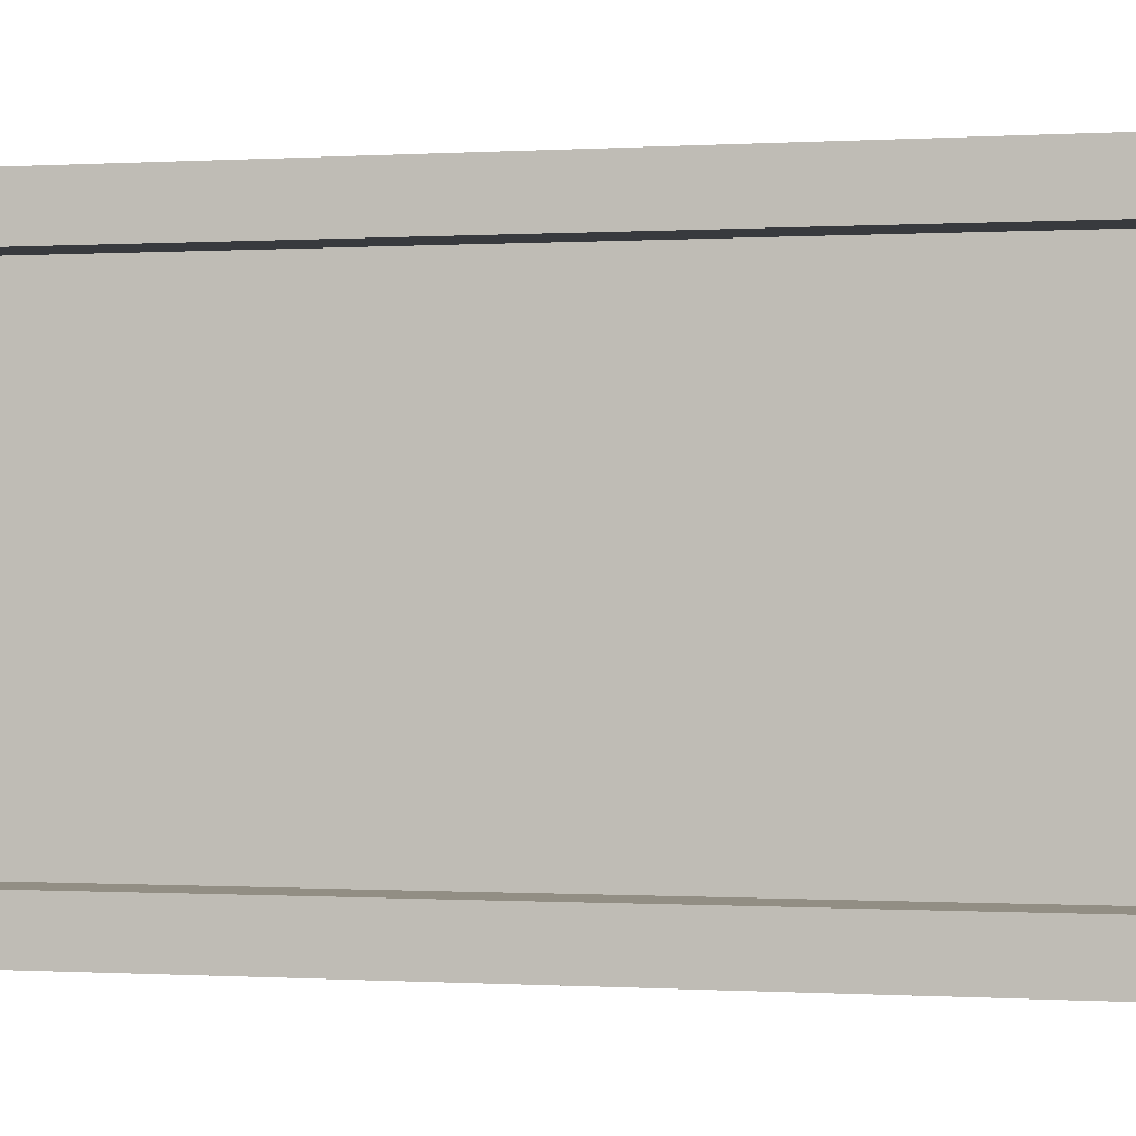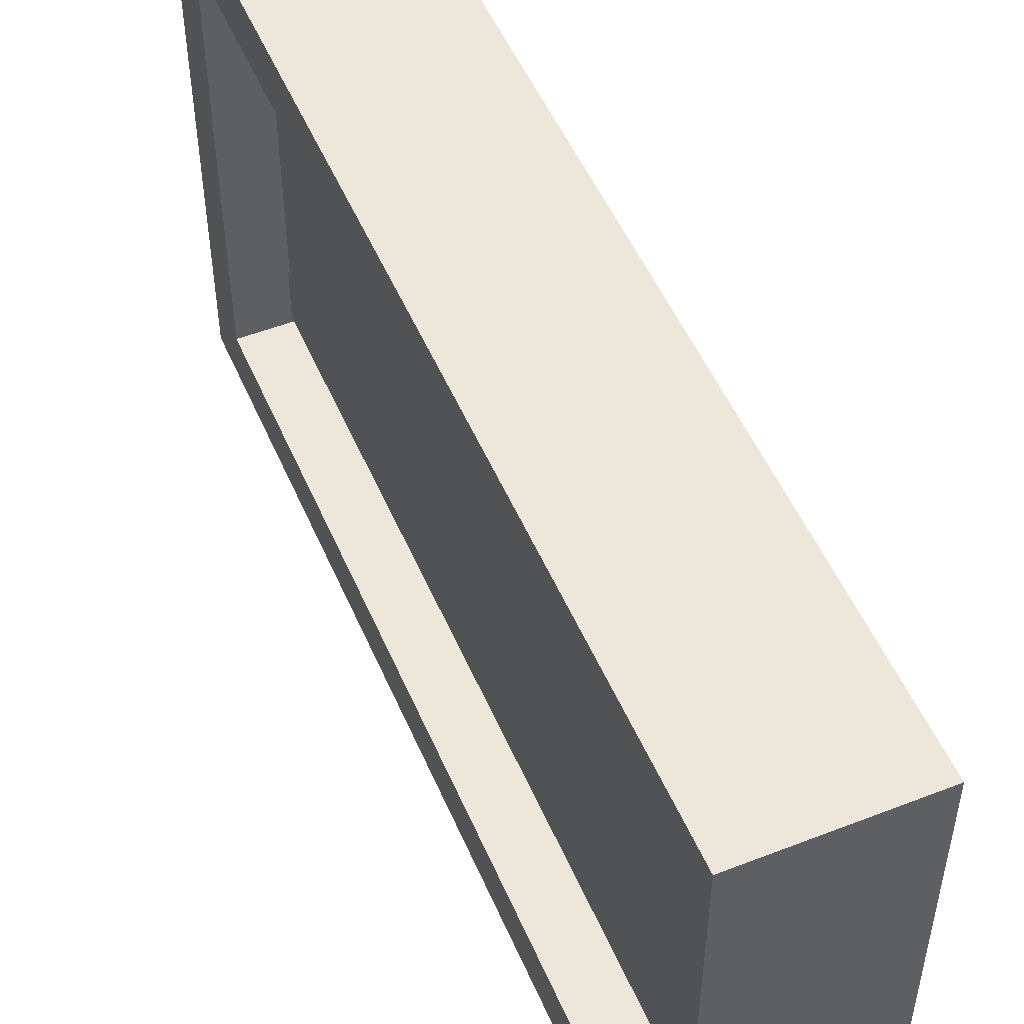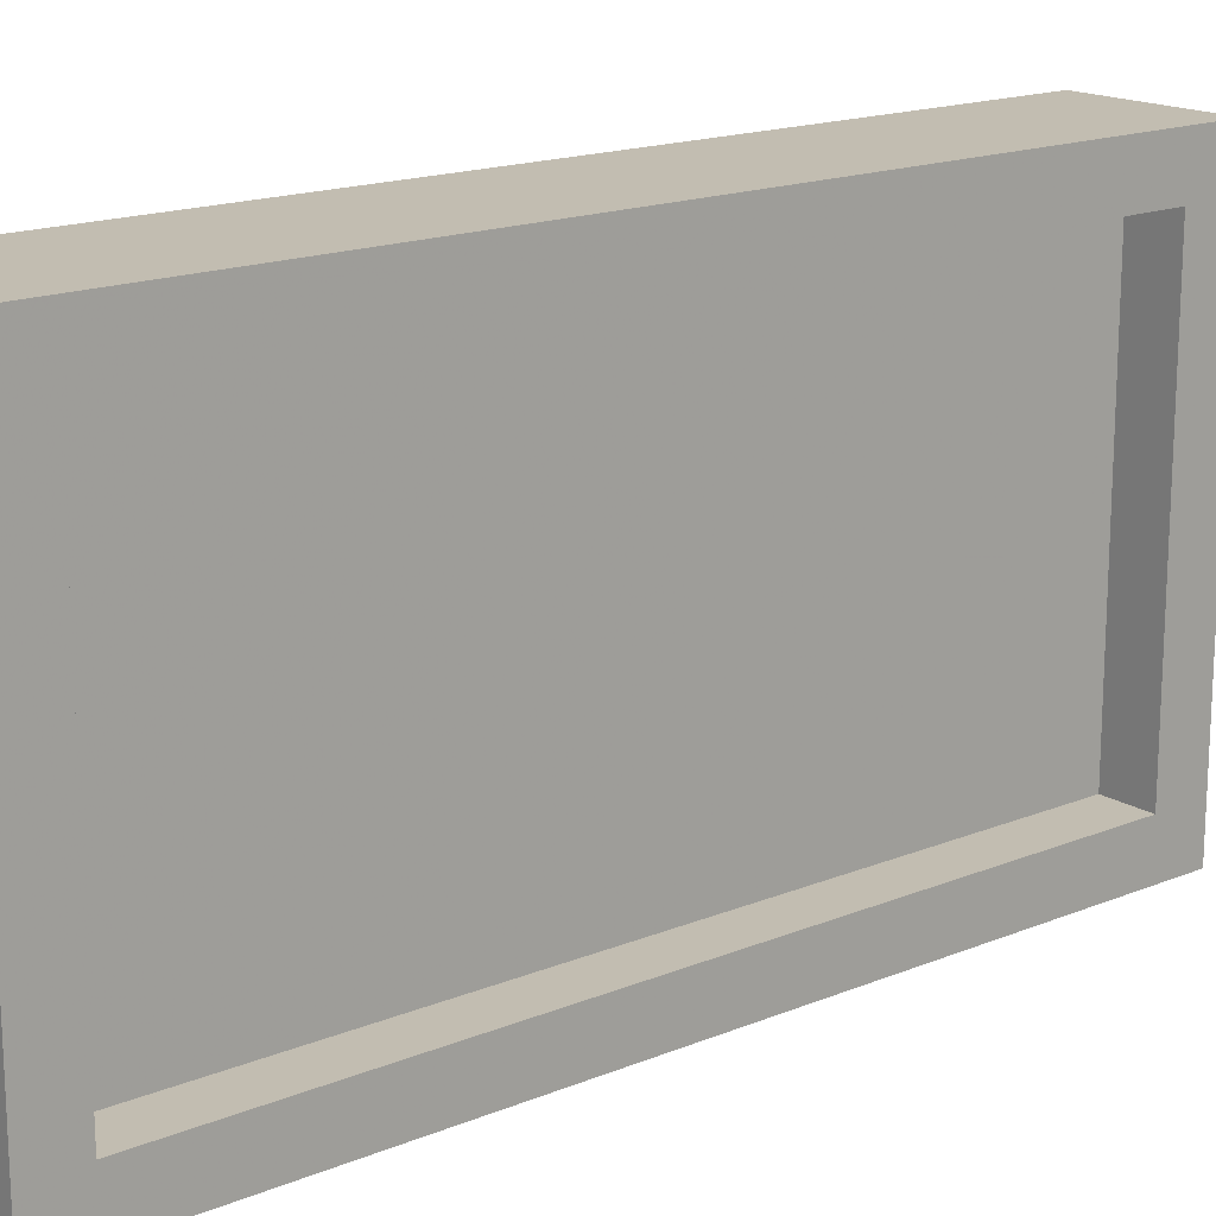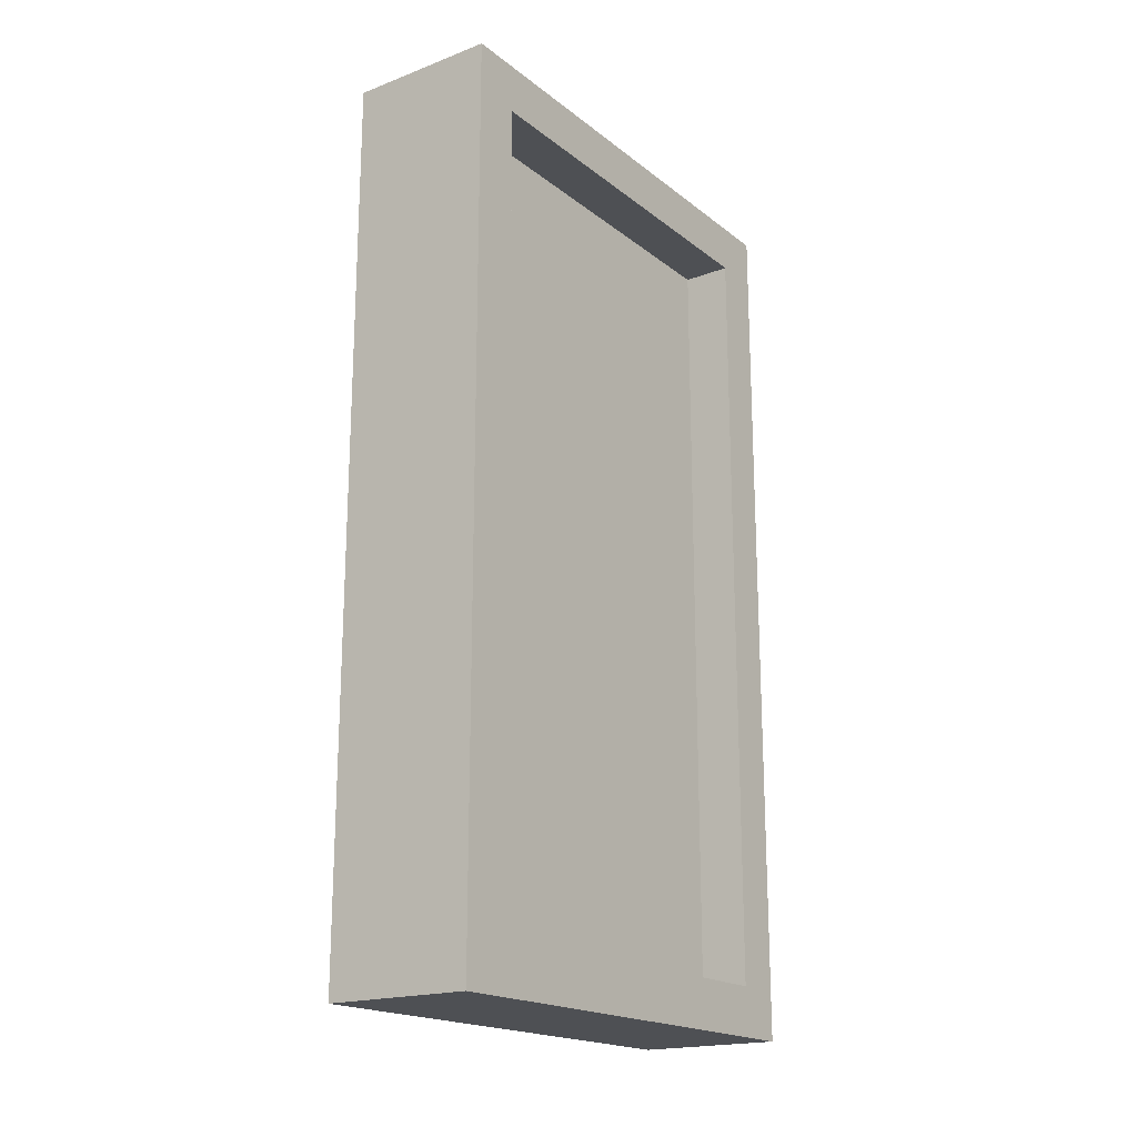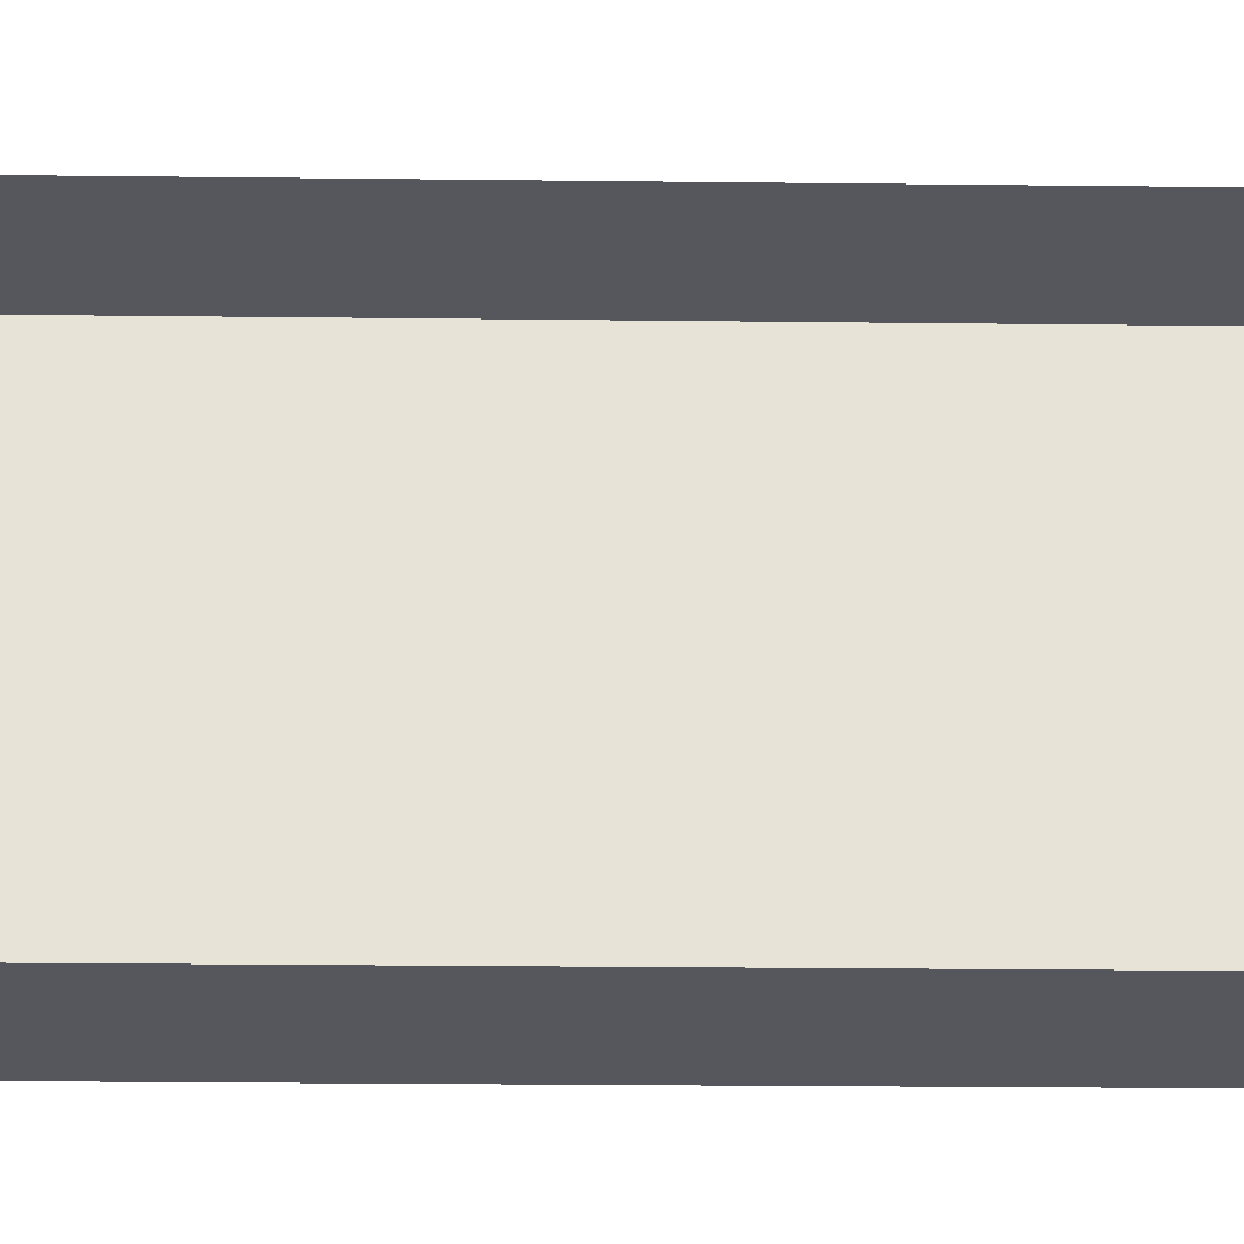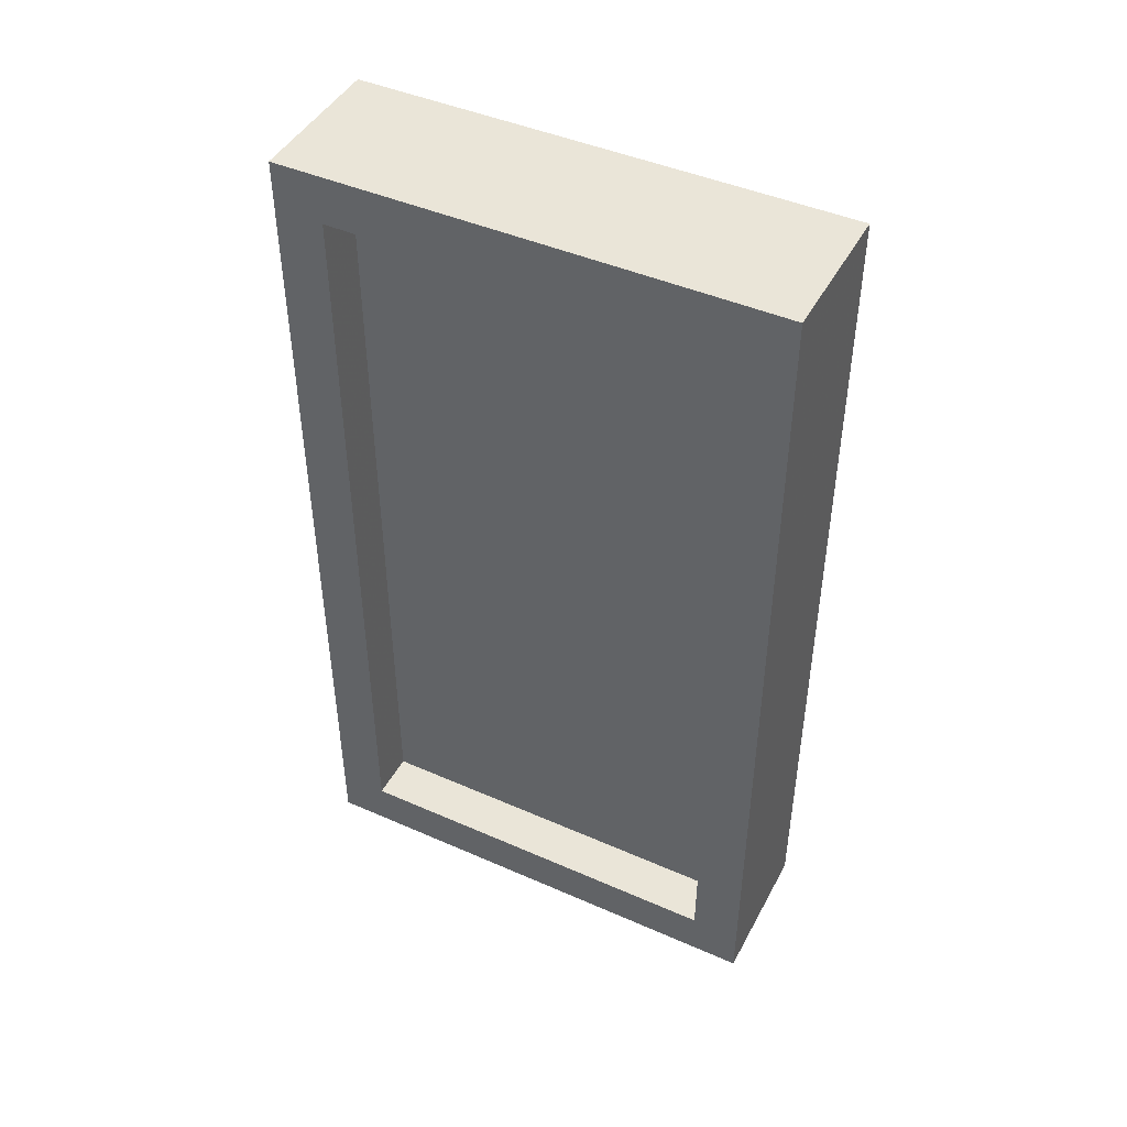
<metadata>
{"format":"obj","ext":"obj","renderer":"f3d","projection":"perspective","resolution":1024,"background":"white","views":[{"elev":-0.3,"azim":102.9,"up":"+Y"},{"elev":51.5,"azim":157.1,"up":"+Y"},{"elev":16.9,"azim":50.6,"up":"+Y"},{"elev":-19.0,"azim":35.4,"up":"+Z"},{"elev":-27.6,"azim":-91.0,"up":"+Y"},{"elev":45.1,"azim":116.9,"up":"+Z"}]}
</metadata>
<code>
v -0.4375 -0.375 -0.25
v -0.4375 -0.125 -0.25
v -0.4375 -0.125 0.25
v -0.4375 -0.375 0.25
v -0.4062 -0.375 -0.25
v -0.4062 -0.125 -0.25
v -0.4062 -0.125 0.25
v -0.4062 -0.375 0.25
v -0.4062 -0.4062 -0.2812
v -0.4062 -0.09375 -0.2812
v -0.4062 -0.09375 0.2812
v -0.4062 -0.4062 0.2812
v -0.5 -0.4062 -0.2812
v -0.5 -0.09375 -0.2812
v -0.5 -0.09375 0.2812
v -0.5 -0.4062 0.2812
v -0.4297 -0.3125 0.1562
v -0.4297 -0.1562 0.1562
v -0.4297 -0.1562 0.1875
v -0.4297 -0.3125 0.1875
v -0.4297 -0.3438 0.1719
v -0.4297 -0.3438 0.1172
v -0.4297 -0.3125 0.1172
v -0.4297 -0.3125 0.2266
v -0.4297 -0.3438 0.2266
v -0.4297 -0.3438 0.05469
v -0.4297 -0.1562 0.05469
v -0.4297 -0.1562 0.08594
v -0.4297 -0.3438 0.08594
v -0.4297 -0.2812 -0.03906
v -0.4297 -0.25 -0.05469
v -0.4297 -0.2188 -0.03906
v -0.4297 -0.25 -0.02344
v -0.4297 -0.3438 0.02344
v -0.4297 -0.3438 -0.007812
v -0.4297 -0.3438 -0.07031
v -0.4297 -0.3438 -0.1016
v -0.4297 -0.1562 -0.007812
v -0.4297 -0.1562 0.02344
v -0.4297 -0.1562 -0.1016
v -0.4297 -0.1562 -0.07031
v -0.4297 -0.2656 -0.1875
v -0.4297 -0.2344 -0.1875
v -0.4297 -0.2344 -0.1562
v -0.4297 -0.2656 -0.1562
v -0.4297 -0.3438 -0.2188
v -0.4297 -0.1562 -0.2188
v -0.4297 -0.1875 -0.1875
v -0.4297 -0.3125 -0.1875
v -0.4297 -0.3125 -0.1406
v -0.4297 -0.3438 -0.125
v -0.4297 -0.1562 -0.125
v -0.4297 -0.1875 -0.1406
f 1 2 3
f 1 3 4
f 1 4 5
f 1 5 6
f 1 6 2
f 2 6 7
f 2 7 3
f 3 7 8
f 3 8 4
f 4 8 5
f 5 8 9
f 5 9 10
f 5 10 6
f 6 10 11
f 6 11 7
f 7 11 12
f 7 12 8
f 8 12 9
f 9 12 13
f 9 13 14
f 9 14 10
f 10 14 15
f 10 15 11
f 11 15 16
f 11 16 12
f 12 16 13
f 17 18 19
f 17 19 20
f 17 20 21
f 17 21 22
f 17 22 23
f 21 20 24
f 21 24 25
f 26 27 28
f 26 28 29
f 30 31 32
f 30 32 33
f 30 33 34
f 30 34 35
f 31 30 36
f 31 36 37
f 33 32 38
f 33 38 39
f 40 41 32
f 40 32 31
f 42 43 44
f 42 44 45
f 46 47 48
f 46 48 43
f 46 43 42
f 46 42 49
f 46 49 50
f 46 50 51
f 47 52 53
f 47 53 48

</code>
